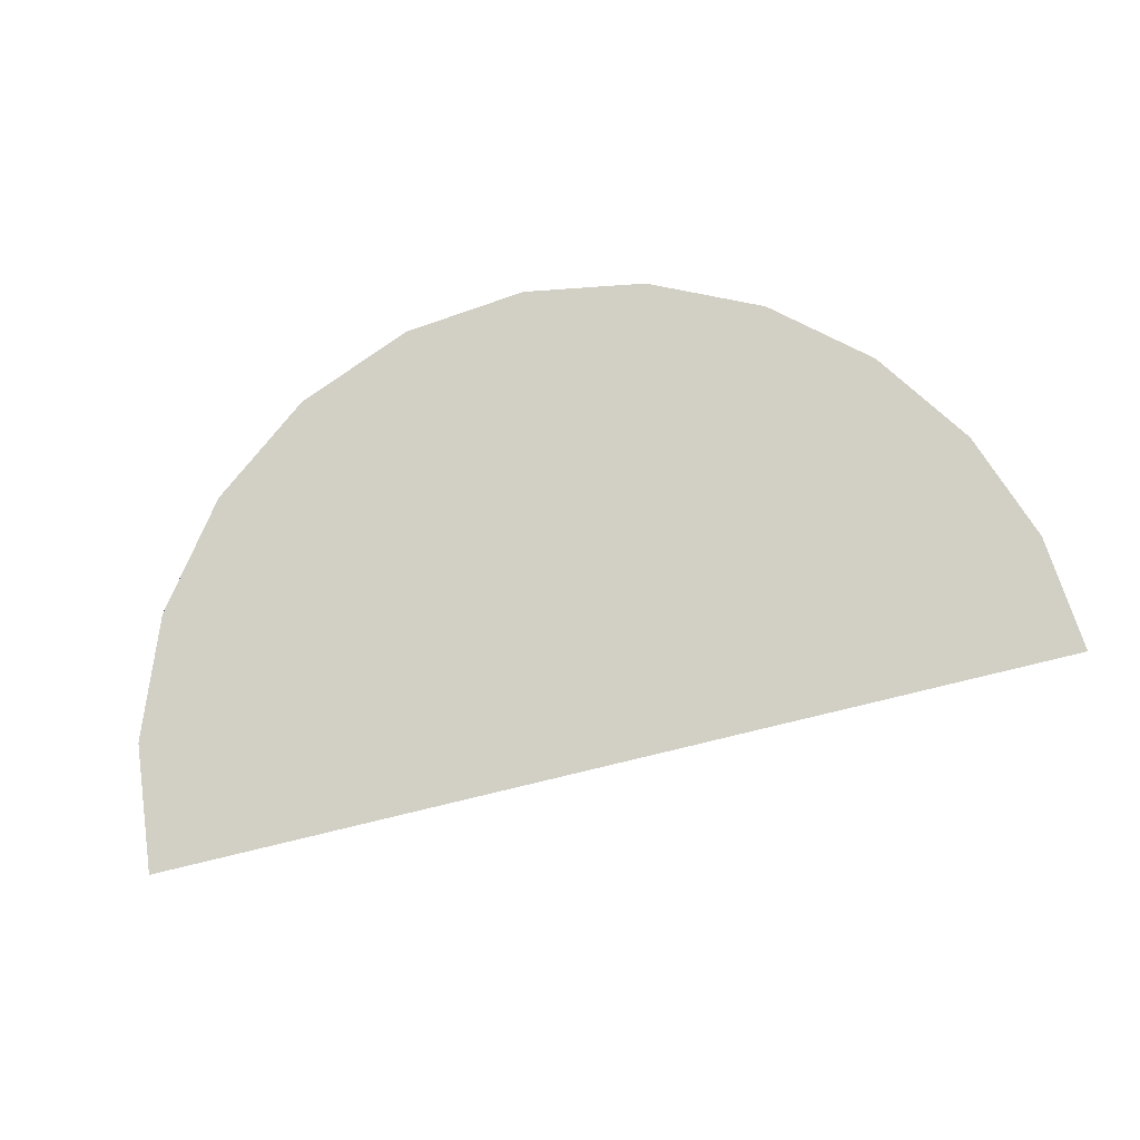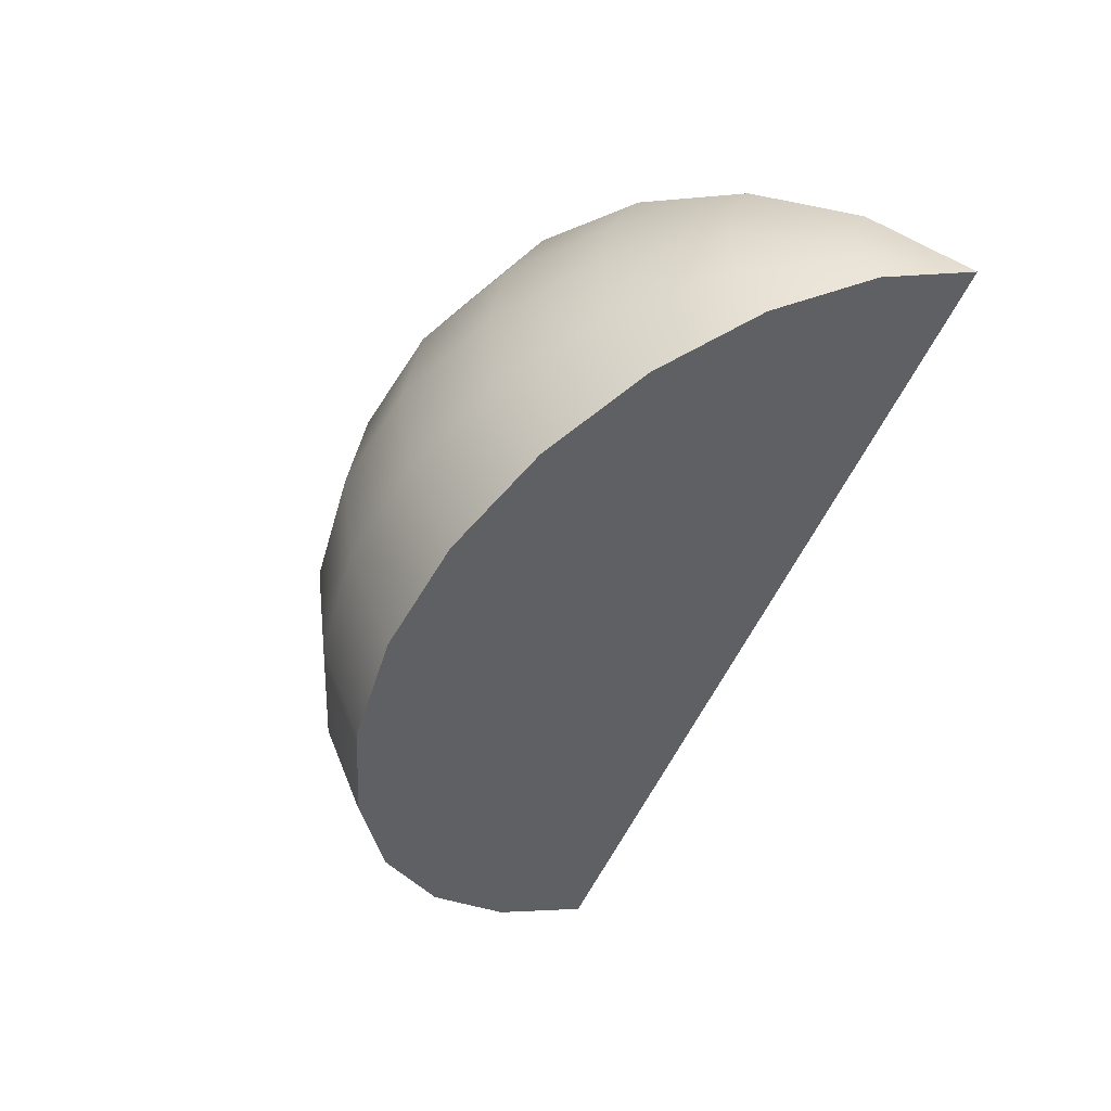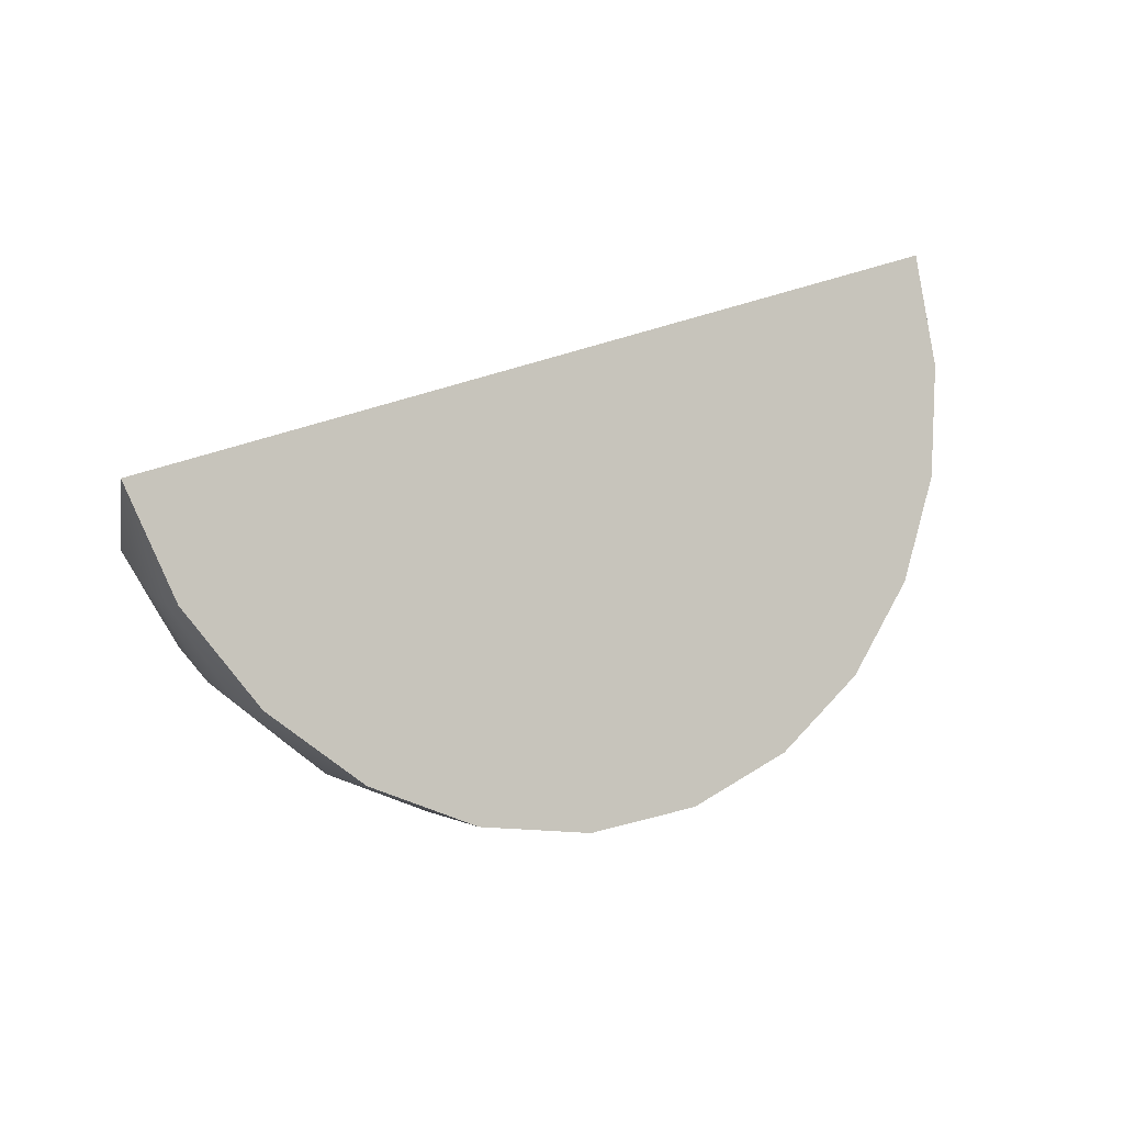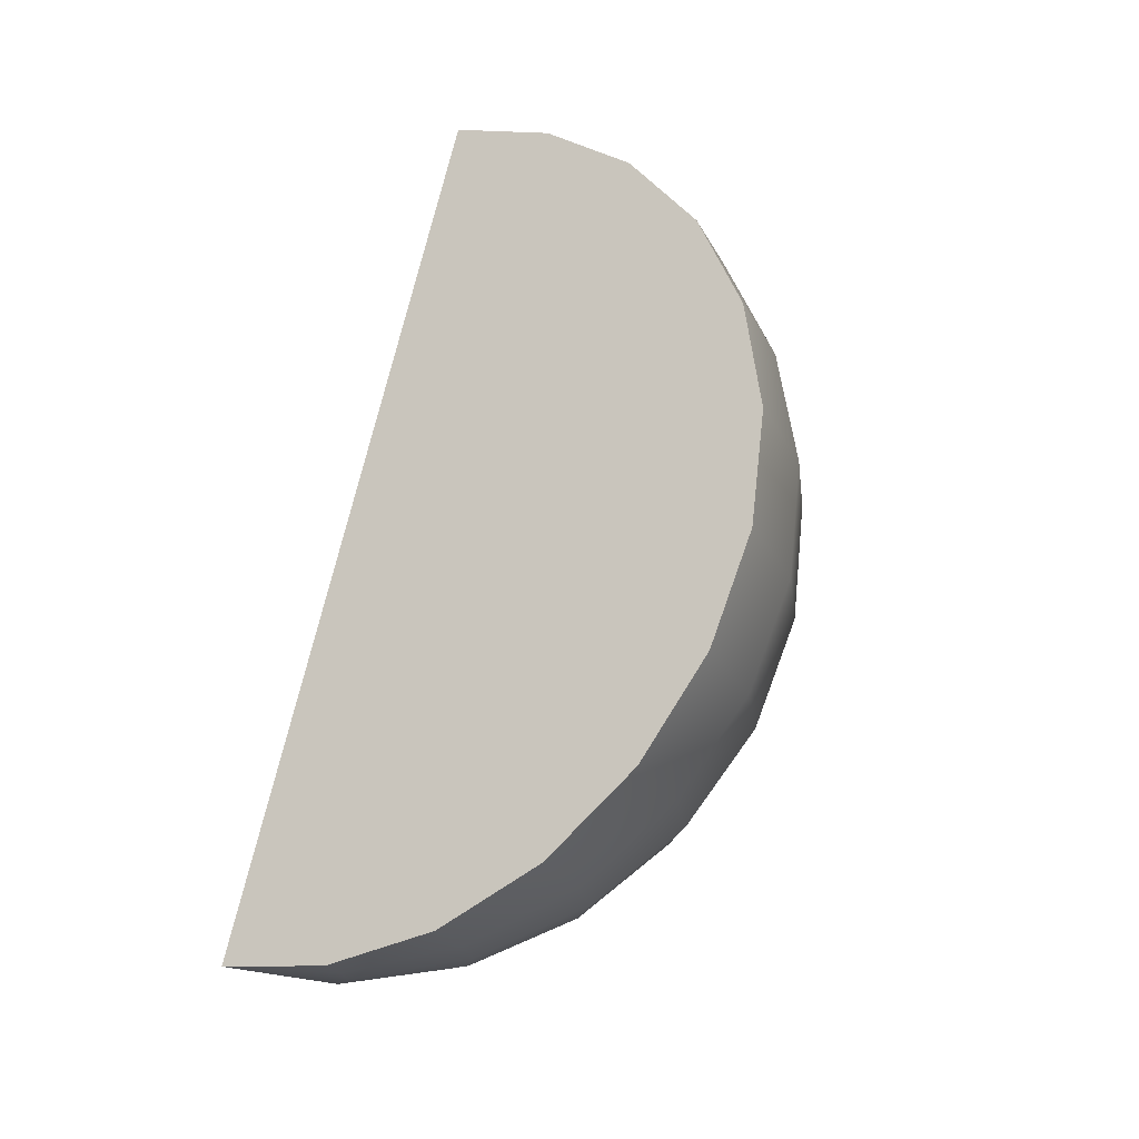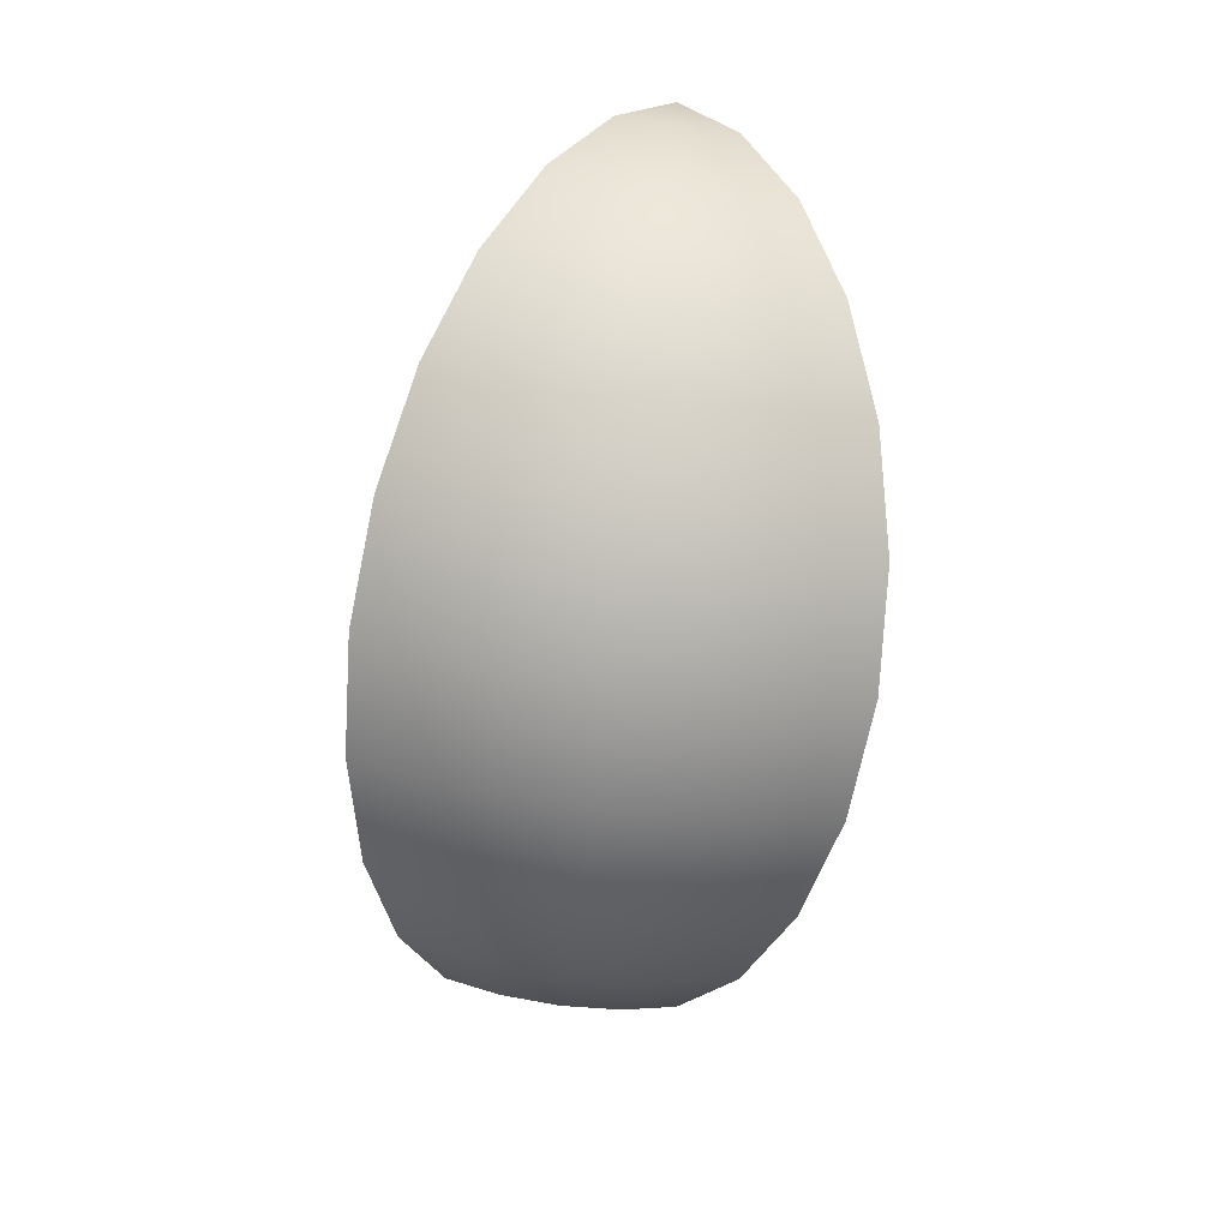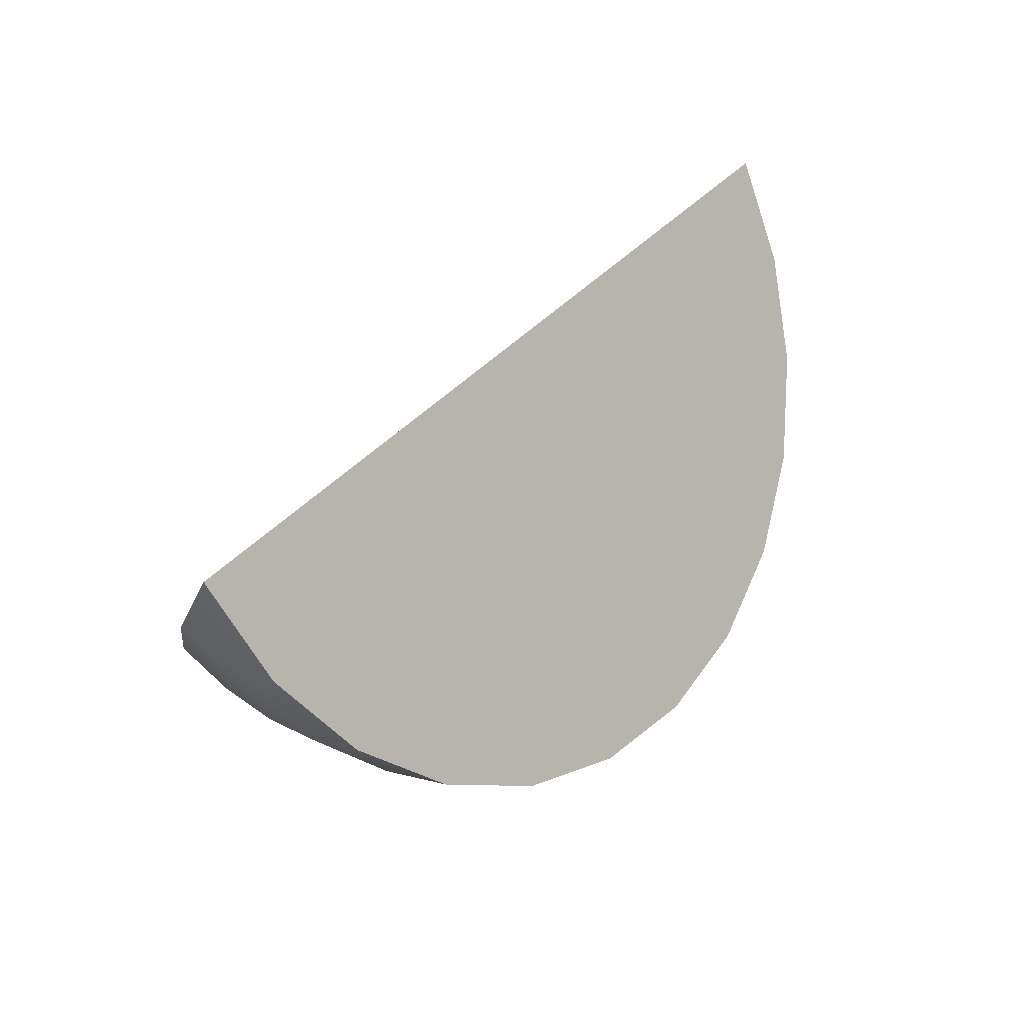
<metadata>
{"format":"obj","ext":"obj","renderer":"f3d","projection":"perspective","resolution":1024,"background":"white","views":[{"elev":53.4,"azim":-15.5,"up":"+Y"},{"elev":-53.7,"azim":-113.6,"up":"+Y"},{"elev":29.5,"azim":-34.5,"up":"+Z"},{"elev":71.2,"azim":103.1,"up":"+Y"},{"elev":-75.0,"azim":-97.6,"up":"+Z"},{"elev":40.4,"azim":127.0,"up":"+Z"}]}
</metadata>
<code>
g default
v -1.154 0.103 0.1513
v -1.154 0.002521 0.1381
v -1.154 -0.09796 0.1513
v -1.004 0.1966 -0.1982
v -1.004 0.002521 -0.2237
v -1.004 -0.1916 -0.1982
v -0.7659 0.277 -0.4982
v -0.7659 0.00252 -0.5344
v -0.7659 -0.272 -0.4982
v -0.4552 0.3387 -0.7285
v -0.4552 0.00252 -0.7727
v -0.4552 -0.3337 -0.7285
v -0.09345 0.3775 -0.8732
v -0.09345 0.002521 -0.9226
v -0.09345 -0.3725 -0.8732
v 0.2948 0.3907 -0.9226
v 0.2948 0.00252 -0.9737
v 0.2948 -0.3857 -0.9226
v 0.683 0.3775 -0.8732
v 0.683 0.002521 -0.9226
v 0.683 -0.3725 -0.8732
v 1.045 0.3387 -0.7284
v 1.045 0.00252 -0.7727
v 1.045 -0.3337 -0.7284
v 1.355 0.277 -0.4982
v 1.355 0.00252 -0.5343
v 1.355 -0.272 -0.4982
v 1.594 0.1966 -0.1981
v 1.594 0.002521 -0.2237
v 1.594 -0.1916 -0.1981
v 1.744 0.103 0.1513
v 1.744 0.002521 0.1381
v 1.744 -0.09796 0.1513
v -1.004 0.3775 -0.1232
v -1.154 0.1966 0.1901
v -1.154 -0.1916 0.1901
v -1.004 -0.3725 -0.1232
v -0.7659 0.5329 -0.3923
v -0.7659 -0.5278 -0.3923
v -0.4552 0.652 -0.5987
v -0.4552 -0.647 -0.5987
v -0.09345 0.727 -0.7285
v -0.09345 -0.7219 -0.7285
v 0.2948 0.7525 -0.7727
v 0.2948 -0.7475 -0.7727
v 0.683 0.727 -0.7285
v 0.683 -0.7219 -0.7285
v 1.045 0.652 -0.5987
v 1.045 -0.647 -0.5987
v 1.355 0.5329 -0.3922
v 1.355 -0.5278 -0.3922
v 1.594 0.3775 -0.1232
v 1.594 -0.3725 -0.1232
v 1.744 0.1966 0.1901
v 1.744 -0.1916 0.1901
v -1.205 0.002521 0.5263
v 1.795 0.002521 0.5263
v -1.004 0.002493 0.5263
v -0.7659 0.002536 0.5263
v -0.4552 0.00257 0.5263
v -0.09348 0.002591 0.5263
v 0.2948 0.002599 0.5263
v 0.683 0.002591 0.5263
v 1.045 0.002518 0.5263
v 1.355 0.002536 0.5263
v 1.594 0.002493 0.5264
v -1.004 -0.1916 0.1901
v -0.7659 -0.1916 0.1901
v -0.4552 -0.1916 0.1901
v -0.09347 -0.1915 0.1901
v 0.2948 -0.1915 0.1901
v 0.683 -0.1915 0.1901
v 1.045 -0.1916 0.1901
v 1.355 -0.1916 0.1901
v 1.594 -0.1916 0.1901
v -0.4552 -0.5278 -0.3923
v -0.09346 -0.5278 -0.3923
v 0.2948 -0.5278 -0.3922
v 0.683 -0.5278 -0.3922
v 1.045 -0.5278 -0.3922
v -0.7659 -0.3725 -0.1232
v -0.4552 -0.3725 -0.1232
v -0.09346 -0.3724 -0.1232
v 0.2948 -0.3724 -0.1232
v 0.683 -0.3724 -0.1232
v 1.045 -0.3725 -0.1232
v 1.355 -0.3725 -0.1232
v -0.09345 -0.647 -0.5987
v 0.2948 -0.647 -0.5987
v 0.683 -0.647 -0.5987
v -1.004 0.1966 0.1901
v -0.7659 0.1966 0.1901
v -0.4552 0.1967 0.1901
v -0.09347 0.1967 0.1901
v 0.2948 0.1967 0.1901
v 0.683 0.1967 0.1901
v 1.045 0.1966 0.1901
v 1.355 0.1966 0.1901
v 1.594 0.1966 0.1901
v 1.355 0.3775 -0.1232
v 1.045 0.3775 -0.1232
v 0.683 0.3775 -0.1232
v 0.2948 0.3775 -0.1232
v -0.09346 0.3775 -0.1232
v -0.4552 0.3775 -0.1232
v -0.7659 0.3775 -0.1232
v -0.4552 0.5329 -0.3923
v -0.09346 0.5329 -0.3923
v 0.2948 0.5329 -0.3922
v 0.683 0.5329 -0.3922
v 1.045 0.5328 -0.3922
v 0.683 0.652 -0.5987
v 0.2948 0.652 -0.5987
v -0.09345 0.652 -0.5987
g FoodMediumLLowerArm
f 35 34 4 1
f 1 4 5 2
f 2 5 6 3
f 3 6 37 36
f 34 38 7 4
f 4 7 8 5
f 5 8 9 6
f 6 9 39 37
f 38 40 10 7
f 7 10 11 8
f 8 11 12 9
f 9 12 41 39
f 40 42 13 10
f 10 13 14 11
f 11 14 15 12
f 12 15 43 41
f 42 44 16 13
f 13 16 17 14
f 14 17 18 15
f 15 18 45 43
f 44 46 19 16
f 16 19 20 17
f 17 20 21 18
f 18 21 47 45
f 46 48 22 19
f 19 22 23 20
f 20 23 24 21
f 21 24 49 47
f 48 50 25 22
f 22 25 26 23
f 23 26 27 24
f 24 27 51 49
f 50 52 28 25
f 25 28 29 26
f 26 29 30 27
f 27 30 53 51
f 52 54 31 28
f 28 31 32 29
f 29 32 33 30
f 30 33 55 53
f 1 56 35
f 2 56 1
f 3 56 2
f 36 56 3
f 54 57 31
f 31 57 32
f 32 57 33
f 33 57 55
f 35 56 58 91
f 37 67 36
f 91 58 59 92
f 39 81 37
f 92 59 60 93
f 41 76 39
f 93 60 61 94
f 43 88 41
f 94 61 62 95
f 45 89 88 43
f 95 62 63 96
f 47 90 89 45
f 96 63 64 97
f 49 90 47
f 97 64 65 98
f 51 80 49
f 98 65 66 99
f 53 87 51
f 99 66 57 54
f 55 75 53
f 67 58 56 36
f 68 59 58 67
f 69 60 59 68
f 70 61 60 69
f 71 62 61 70
f 72 63 62 71
f 73 64 63 72
f 74 65 64 73
f 75 66 65 74
f 55 57 66 75
f 76 82 81 39
f 77 83 82 76
f 78 84 83 77
f 79 85 84 78
f 80 86 85 79
f 51 87 86 80
f 81 68 67 37
f 82 69 68 81
f 83 70 69 82
f 84 71 70 83
f 85 72 71 84
f 86 73 72 85
f 87 74 73 86
f 53 75 74 87
f 88 77 76 41
f 89 78 77 88
f 90 79 78 89
f 49 80 79 90
f 35 91 34
f 34 106 38
f 38 106 105 107
f 107 105 104 108
f 108 104 103 109
f 109 103 102 110
f 110 102 101 111
f 111 101 100 50
f 50 100 52
f 52 99 54
f 100 98 99 52
f 101 97 98 100
f 102 96 97 101
f 103 95 96 102
f 104 94 95 103
f 105 93 94 104
f 106 92 93 105
f 34 91 92 106
f 38 107 40
f 40 114 42
f 42 114 113 44
f 44 113 112 46
f 46 112 48
f 48 111 50
f 112 110 111 48
f 113 109 110 112
f 114 108 109 113
f 40 107 108 114

</code>
